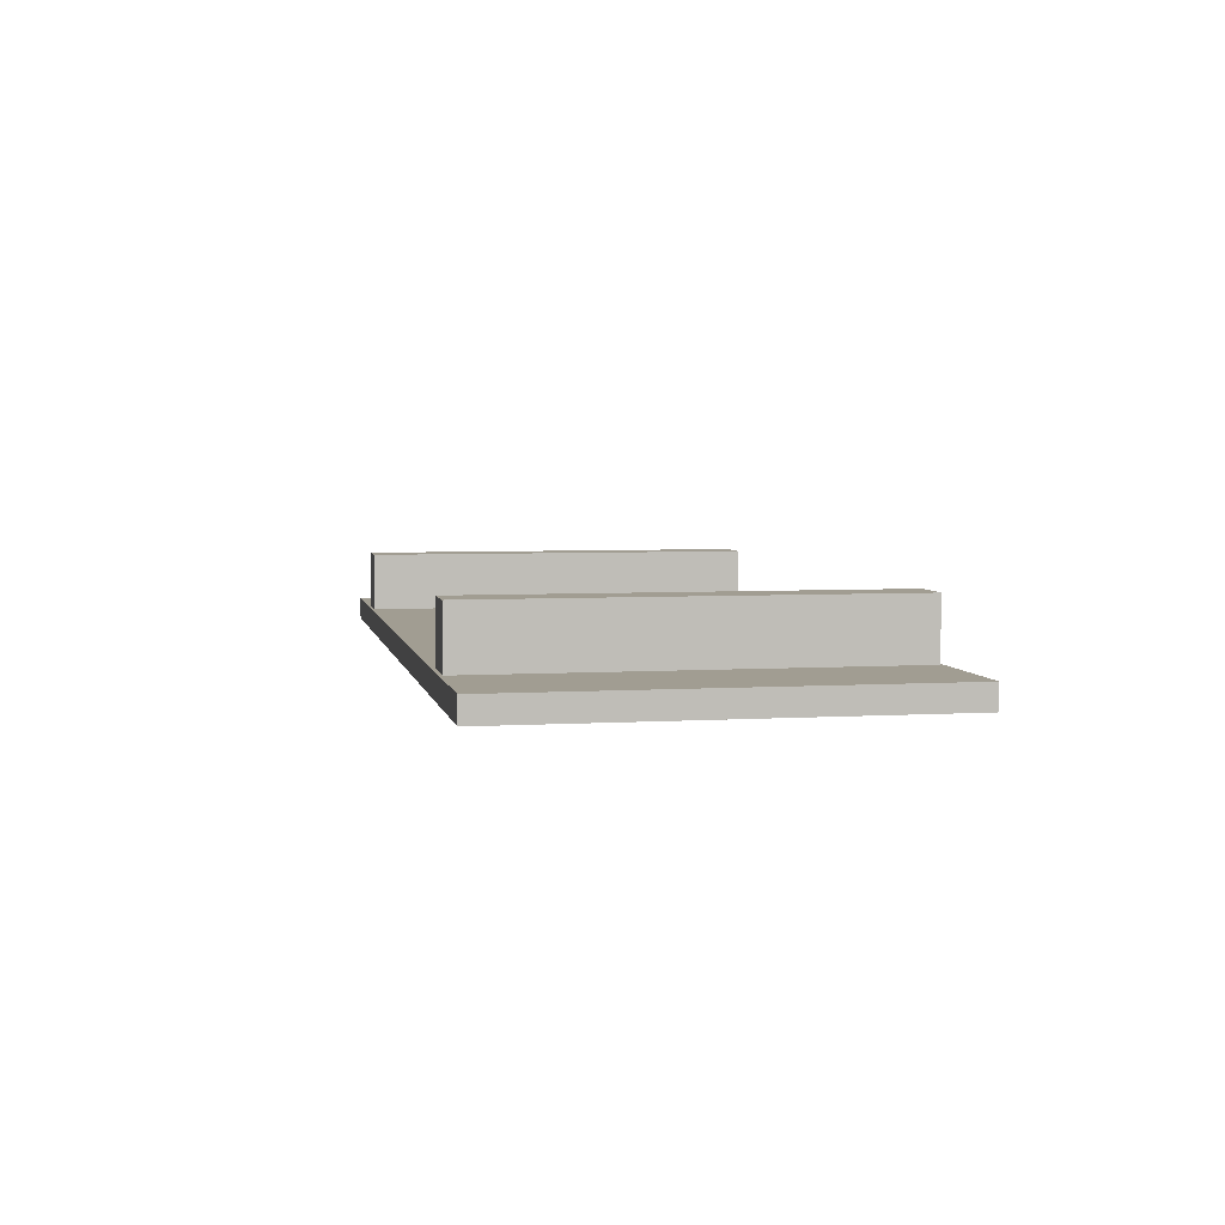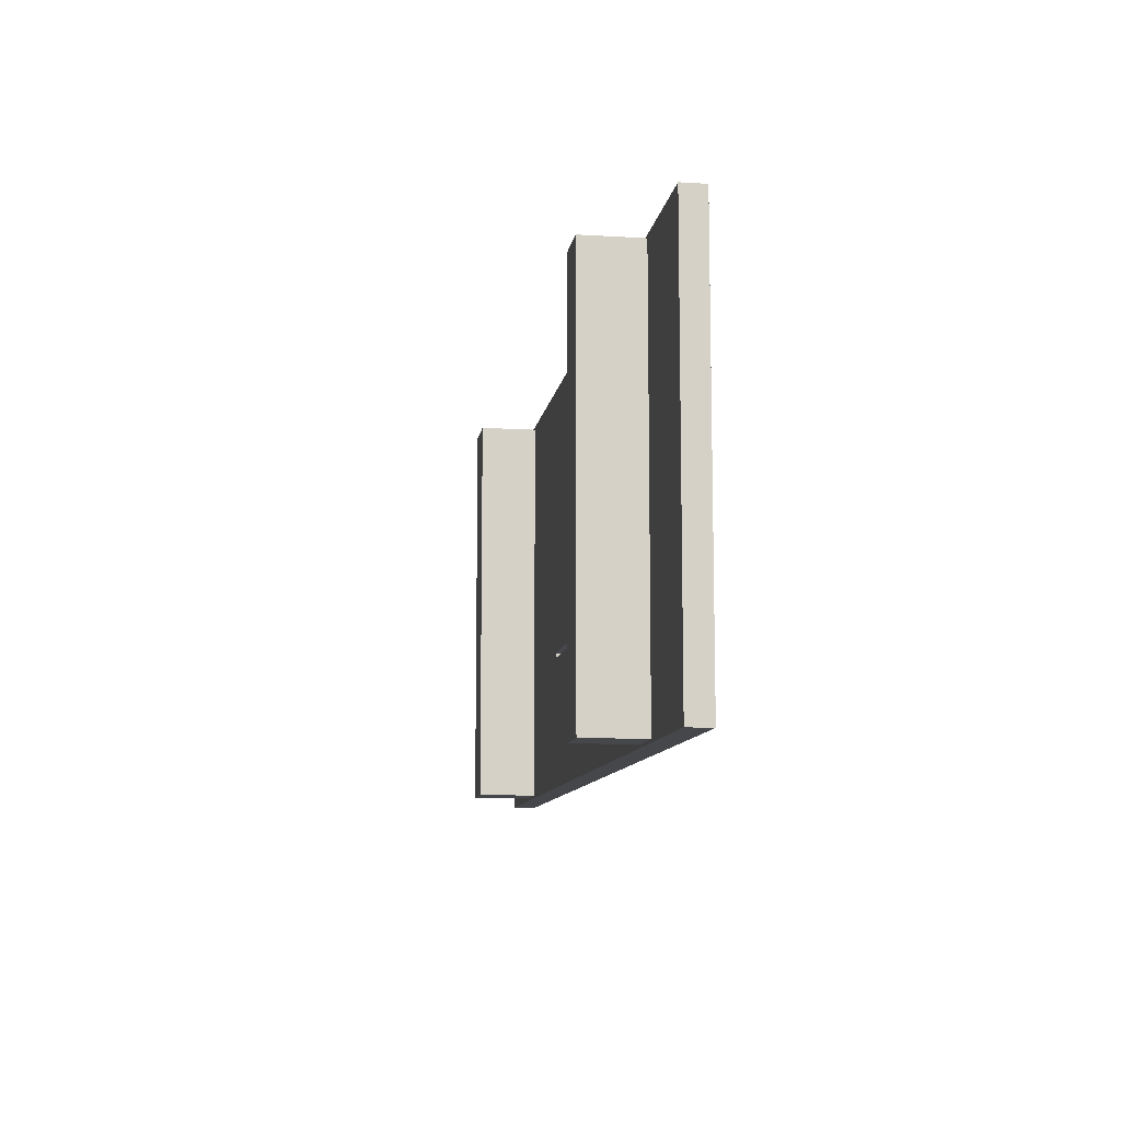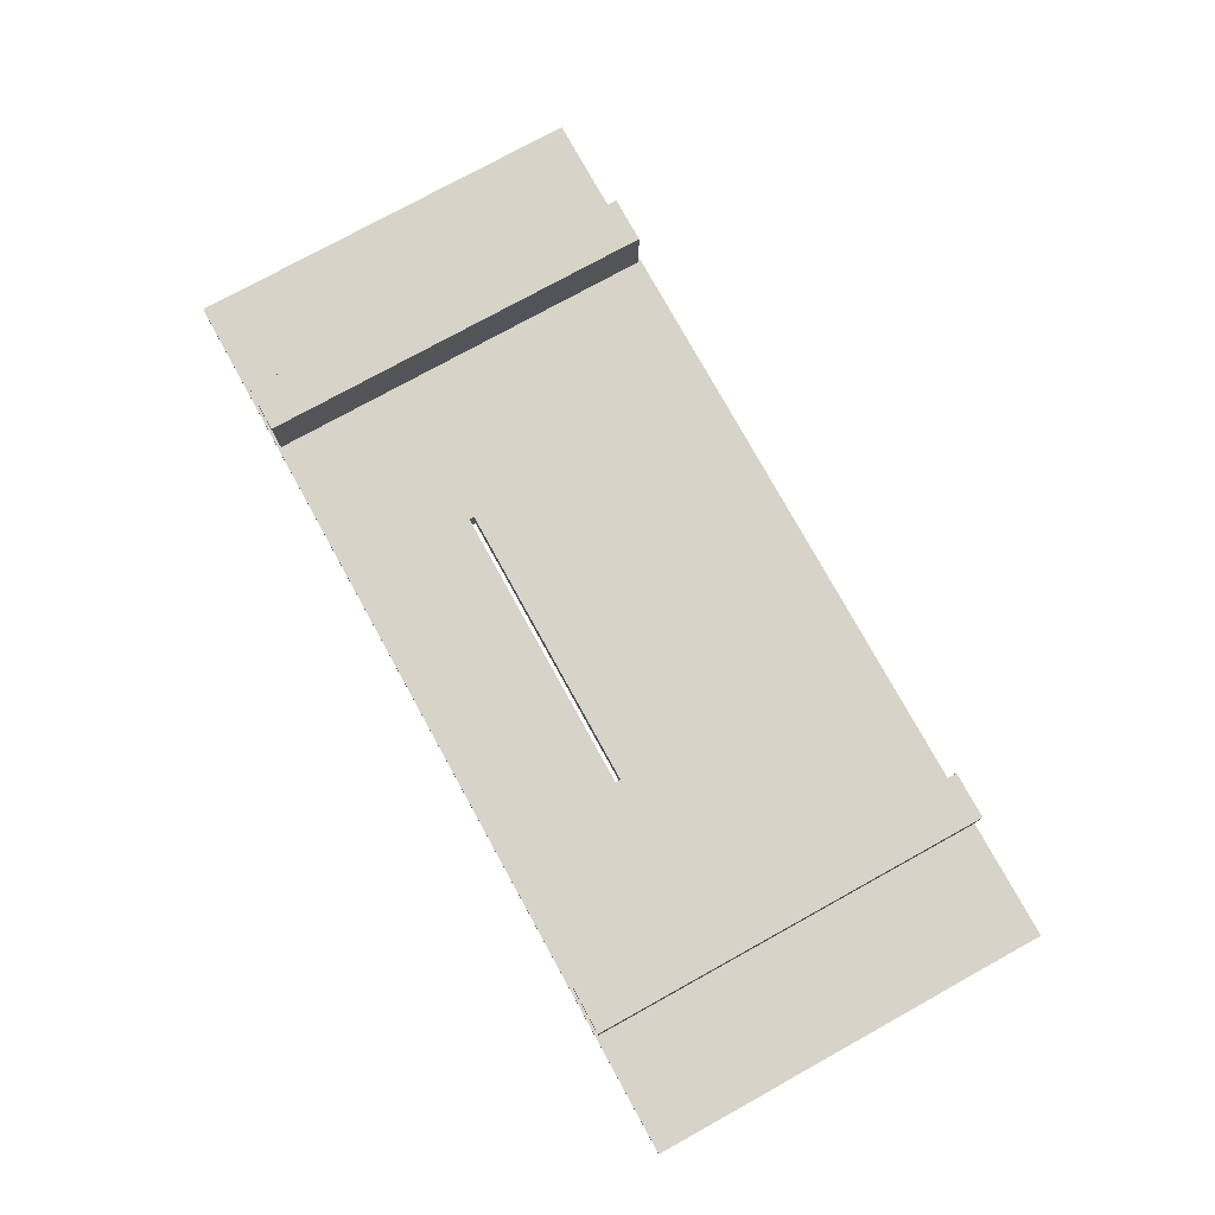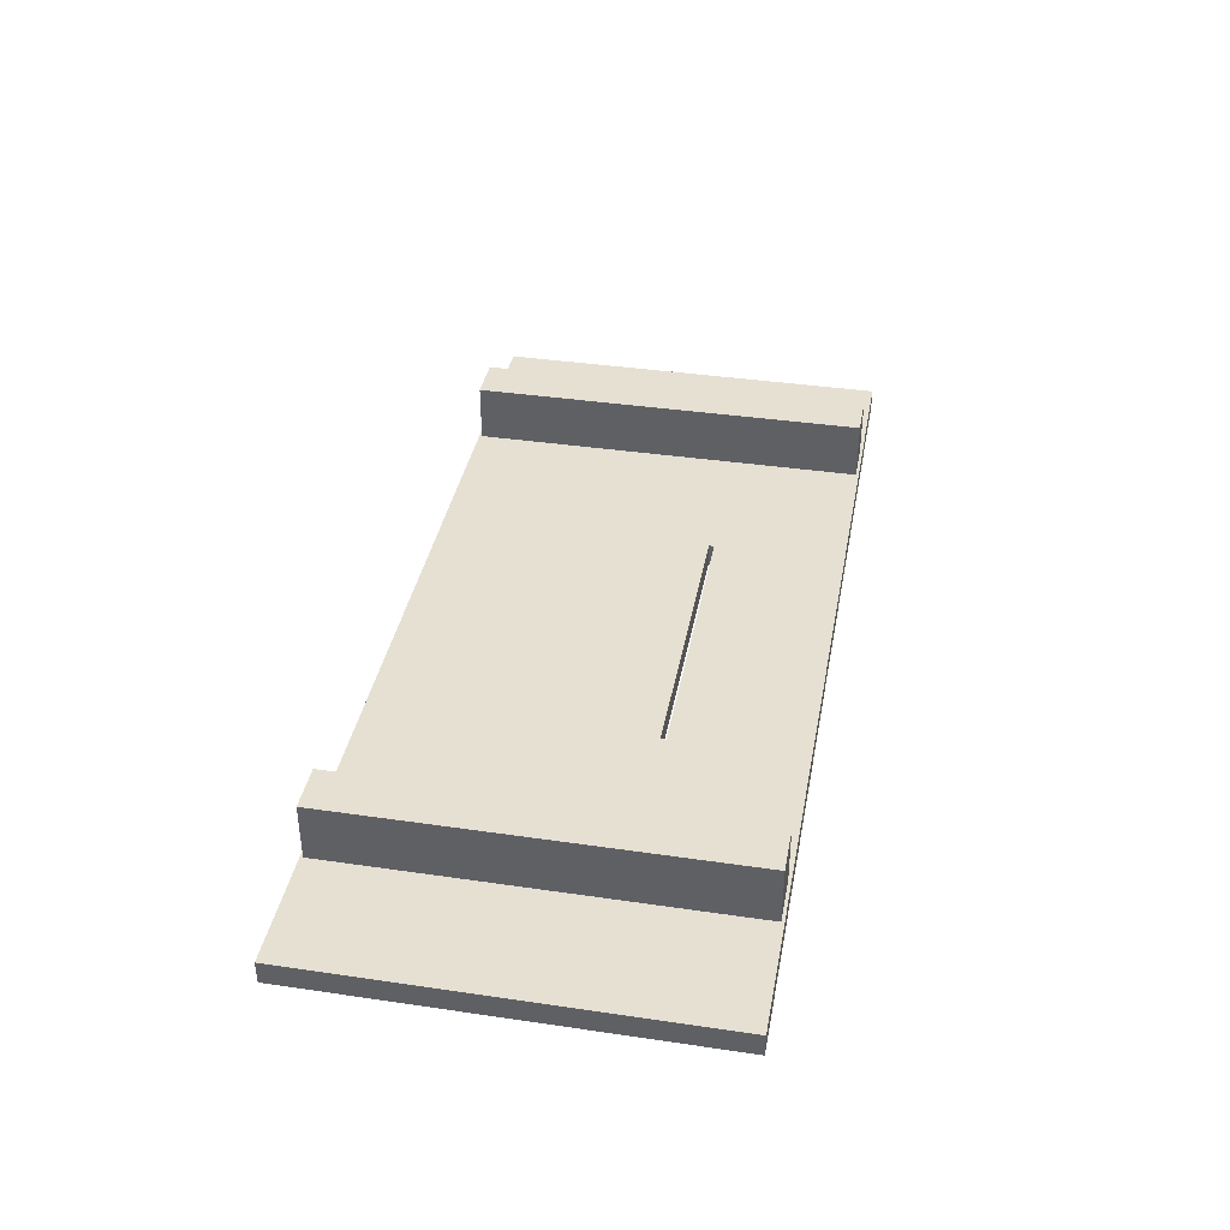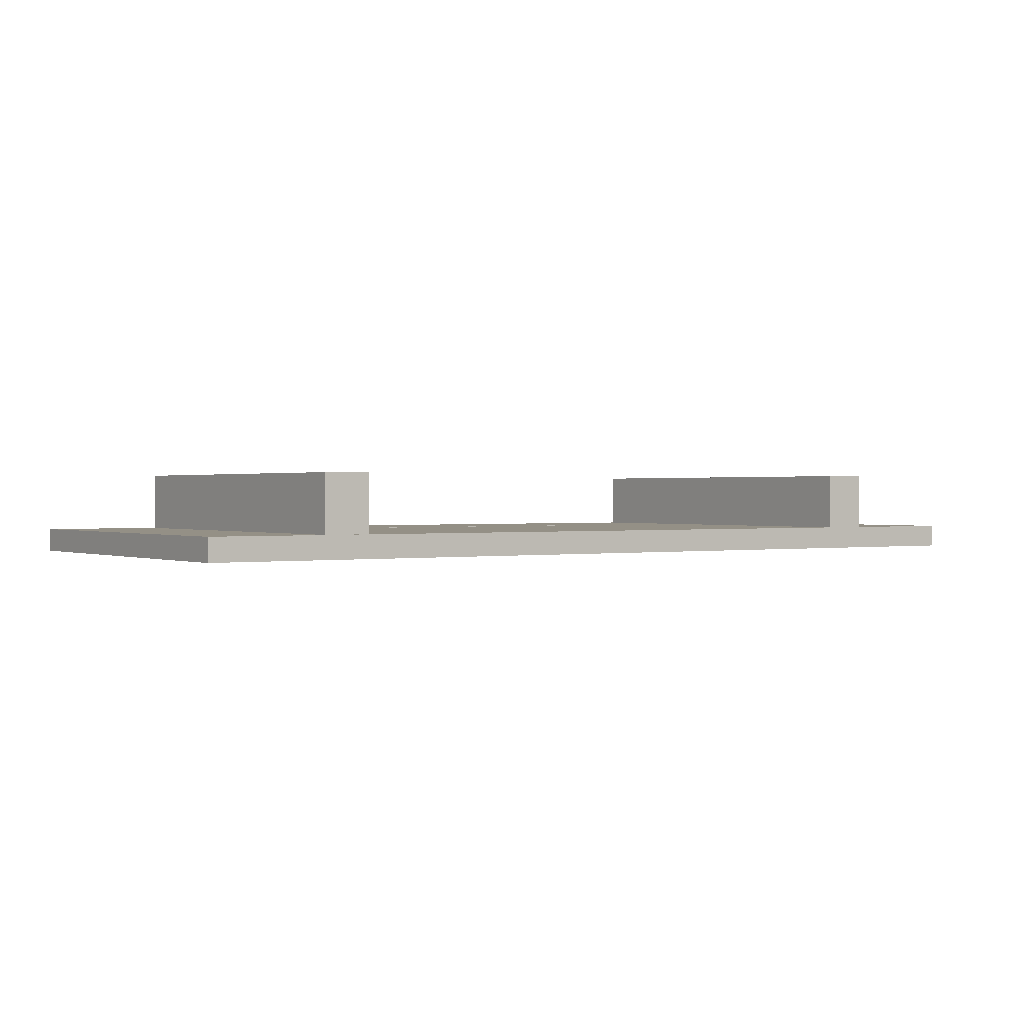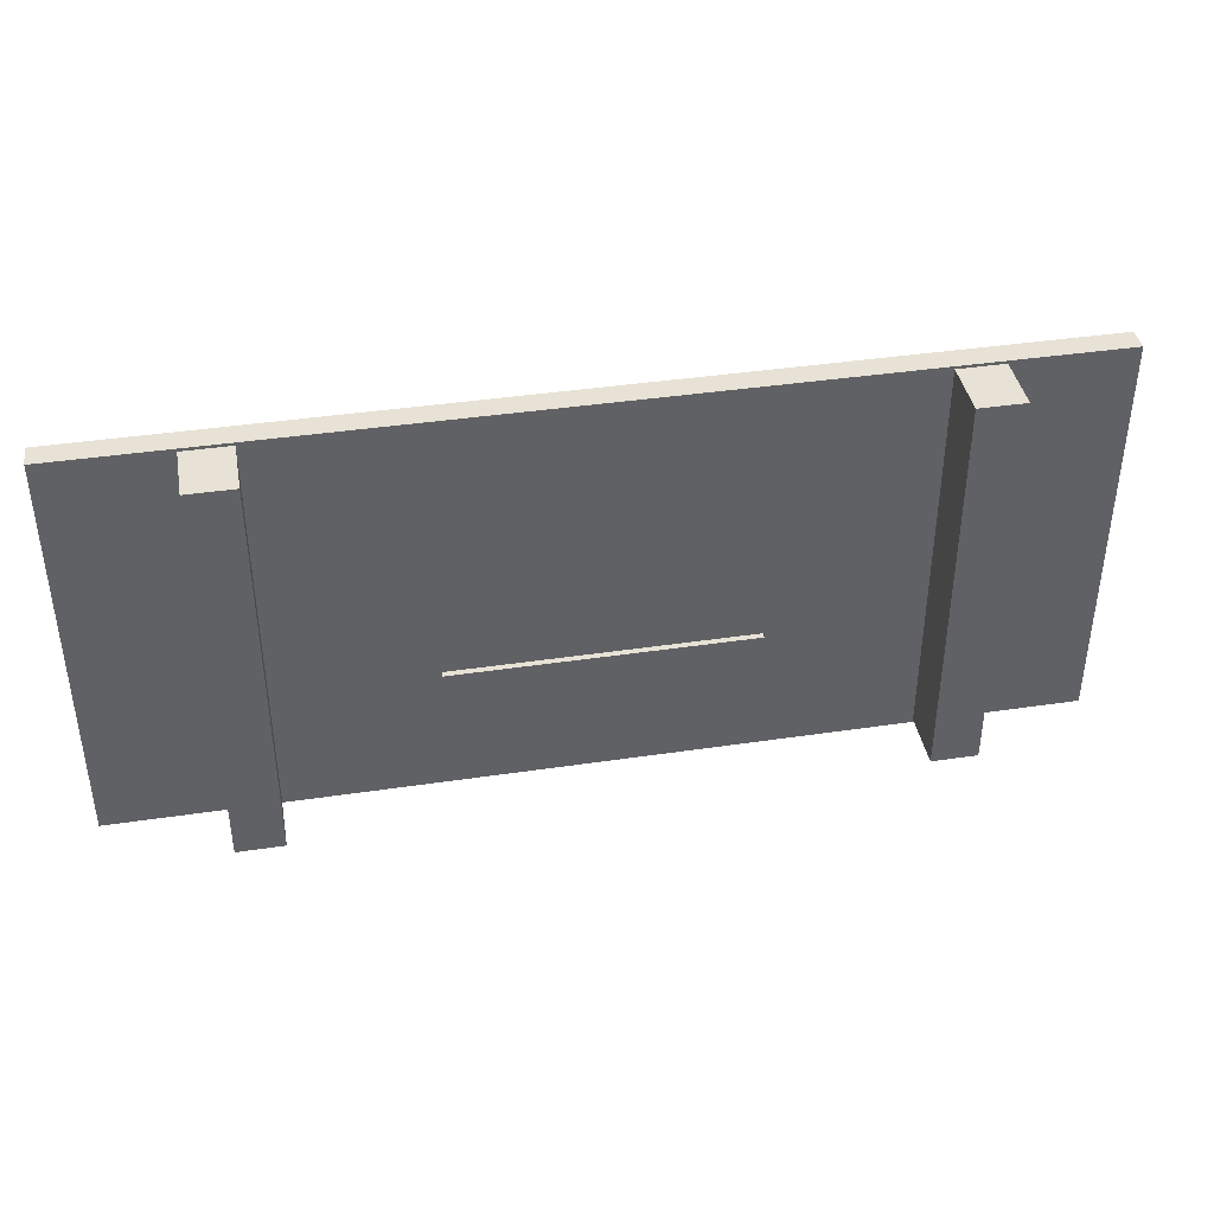
<metadata>
{"format":"obj","ext":"obj","renderer":"f3d","projection":"perspective","resolution":1024,"background":"white","views":[{"elev":4.7,"azim":-101.1,"up":"+Y"},{"elev":-10.3,"azim":-98.7,"up":"+Z"},{"elev":77.1,"azim":-118.9,"up":"+Y"},{"elev":38.4,"azim":100.5,"up":"+Y"},{"elev":0.6,"azim":-34.3,"up":"+Y"},{"elev":40.2,"azim":169.6,"up":"+Z"}]}
</metadata>
<code>
v -375 -4 -61.7
v -425.5 -4 -61.7
v -425.5 0 -61.7
v -375 0 -61.7
v -375 -4 -62.6
v -375 -4 -61.7
v -375 0 -61.7
v -375 0 -62.6
v -451.5 0 -15.5
v -451.5 0 -84.5
v -451.5 10 -84.5
v -451.5 10 -15.5
v -340.5 0 -15.5
v -340.5 0 -84.5
v -340.5 10 -84.5
v -340.5 10 -15.5
v -480 0 -15
v -480 0 -85
v -480 -4 -85
v -480 -4 -15
v -459.5 0 -15.5
v -451.5 0 -15.5
v -451.5 10 -15.5
v -459.5 10 -15.5
v -320 0 -85
v -320 0 -15
v -320 -4 -15
v -320 -4 -85
v -348.5 0 -15.5
v -340.5 0 -15.5
v -340.5 10 -15.5
v -348.5 10 -15.5
v -340.5 10 -84.5
v -348.5 10 -84.5
v -348.5 10 -15.5
v -340.5 10 -15.5
v -425.5 -4 -62.6
v -375 -4 -62.6
v -375 0 -62.6
v -425.5 0 -62.6
v -425.5 0 -62.6
v -375 0 -62.6
v -375 0 -61.7
v -425.5 0 -61.7
v -340.5 0 -84.5
v -340.5 0 -15.5
v -348.5 0 -15.5
v -348.5 0 -84.5
v -451.5 0 -84.5
v -451.5 0 -15.5
v -459.5 0 -15.5
v -459.5 0 -84.5
v -320 0 -15
v -320 0 -85
v -480 0 -85
v -480 0 -15
v -320 0 -15
v -480 0 -15
v -480 -4 -15
v -320 -4 -15
v -480 0 -85
v -320 0 -85
v -320 -4 -85
v -480 -4 -85
v -459.5 0 -84.5
v -459.5 0 -15.5
v -459.5 10 -15.5
v -459.5 10 -84.5
v -451.5 0 -84.5
v -459.5 0 -84.5
v -459.5 10 -84.5
v -451.5 10 -84.5
v -451.5 10 -84.5
v -459.5 10 -84.5
v -459.5 10 -15.5
v -451.5 10 -15.5
v -375 -4 -62.6
v -425.5 -4 -62.6
v -425.5 -4 -61.7
v -375 -4 -61.7
v -320 -4 -85
v -320 -4 -15
v -480 -4 -15
v -480 -4 -85
v -348.5 0 -84.5
v -348.5 0 -15.5
v -348.5 10 -15.5
v -348.5 10 -84.5
v -340.5 0 -84.5
v -348.5 0 -84.5
v -348.5 10 -84.5
v -340.5 10 -84.5
v -425.5 -4 -61.7
v -425.5 -4 -62.6
v -425.5 0 -62.6
v -425.5 0 -61.7
f 1 2 4
f 4 2 3
f 5 6 8
f 8 6 7
f 9 10 12
f 12 10 11
f 13 14 16
f 16 14 15
f 17 18 20
f 20 18 19
f 21 22 24
f 24 22 23
f 25 26 28
f 28 26 27
f 29 30 32
f 32 30 31
f 34 35 33
f 33 35 36
f 37 38 40
f 40 38 39
f 44 41 49
f 49 41 42
f 49 42 48
f 48 42 43
f 48 43 47
f 47 43 50
f 47 50 53
f 53 50 56
f 56 50 51
f 56 51 52
f 43 44 50
f 50 44 49
f 46 53 45
f 45 53 54
f 45 54 48
f 48 54 55
f 48 55 49
f 49 55 52
f 52 55 56
f 46 47 53
f 57 58 60
f 60 58 59
f 61 62 64
f 64 62 63
f 65 66 68
f 68 66 67
f 69 70 72
f 72 70 71
f 74 75 73
f 73 75 76
f 78 84 77
f 77 84 81
f 77 81 80
f 80 81 82
f 80 82 83
f 78 79 84
f 84 79 83
f 83 79 80
f 85 86 88
f 88 86 87
f 89 90 92
f 92 90 91
f 93 94 96
f 96 94 95

</code>
